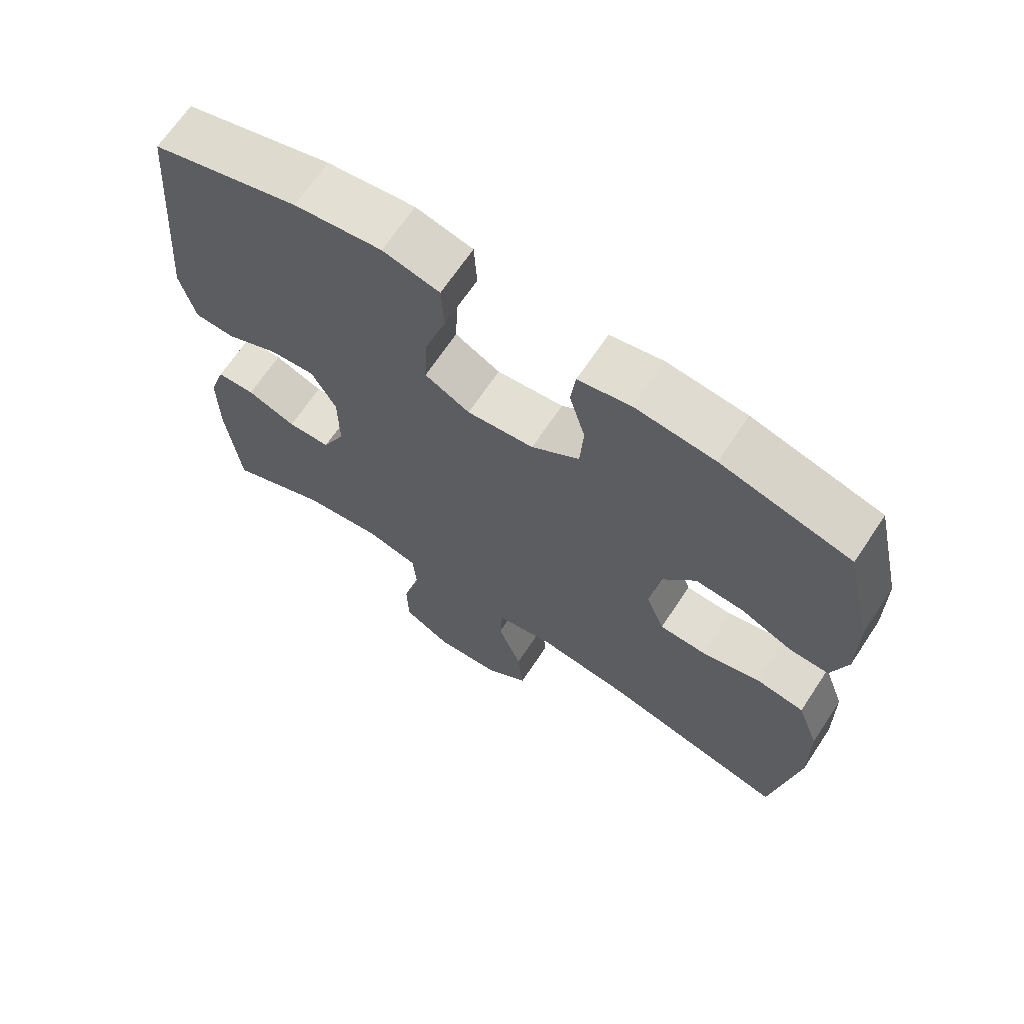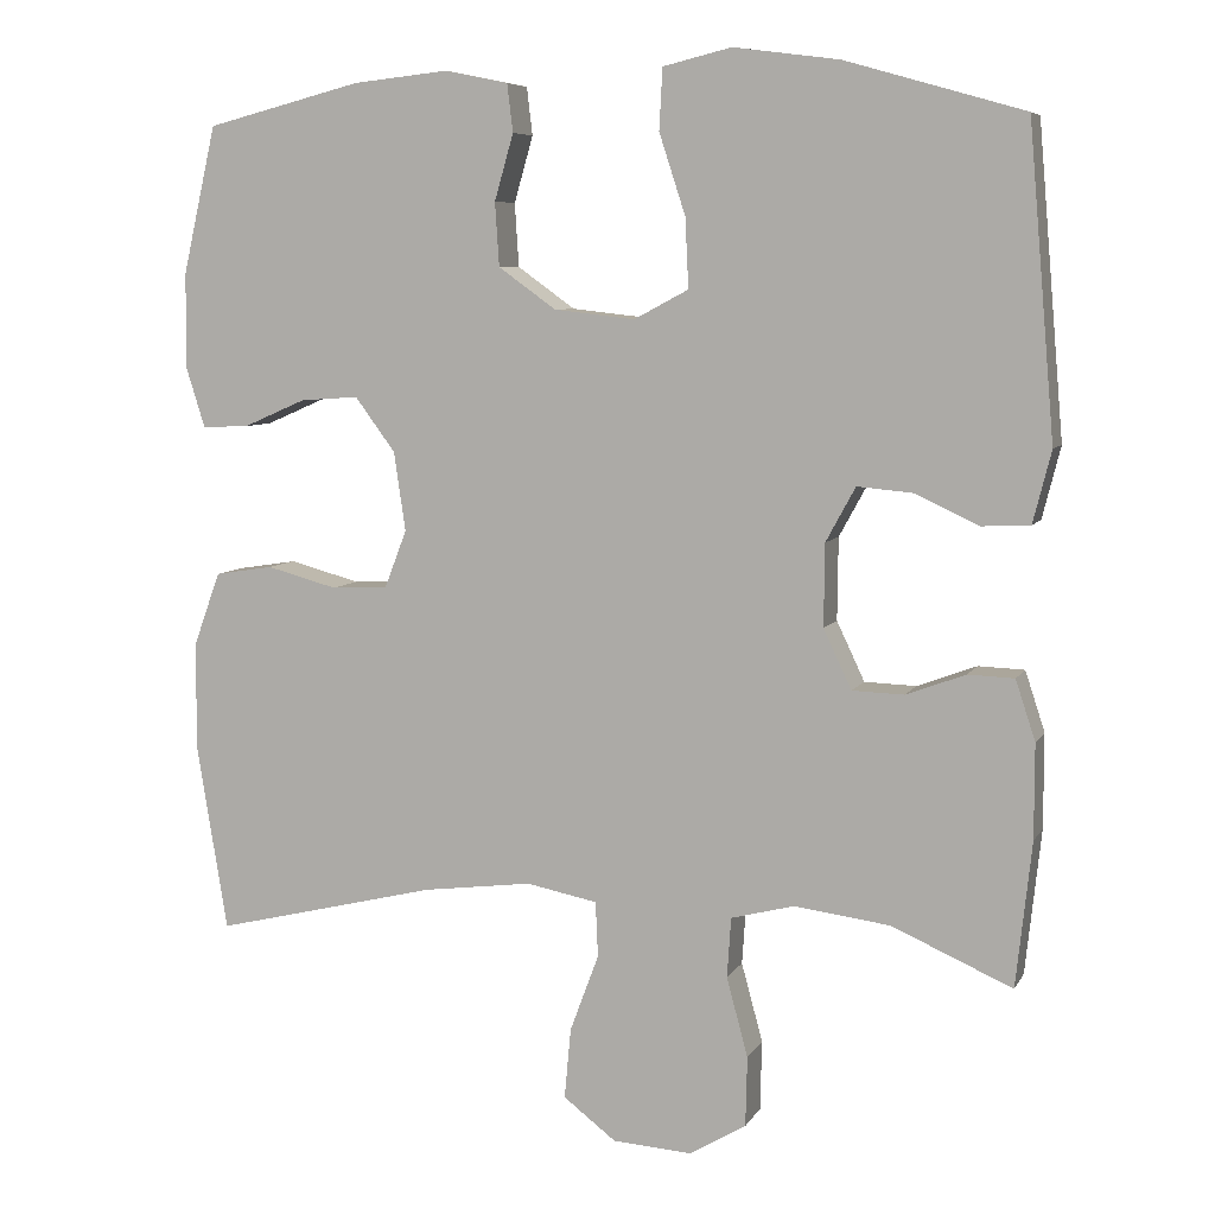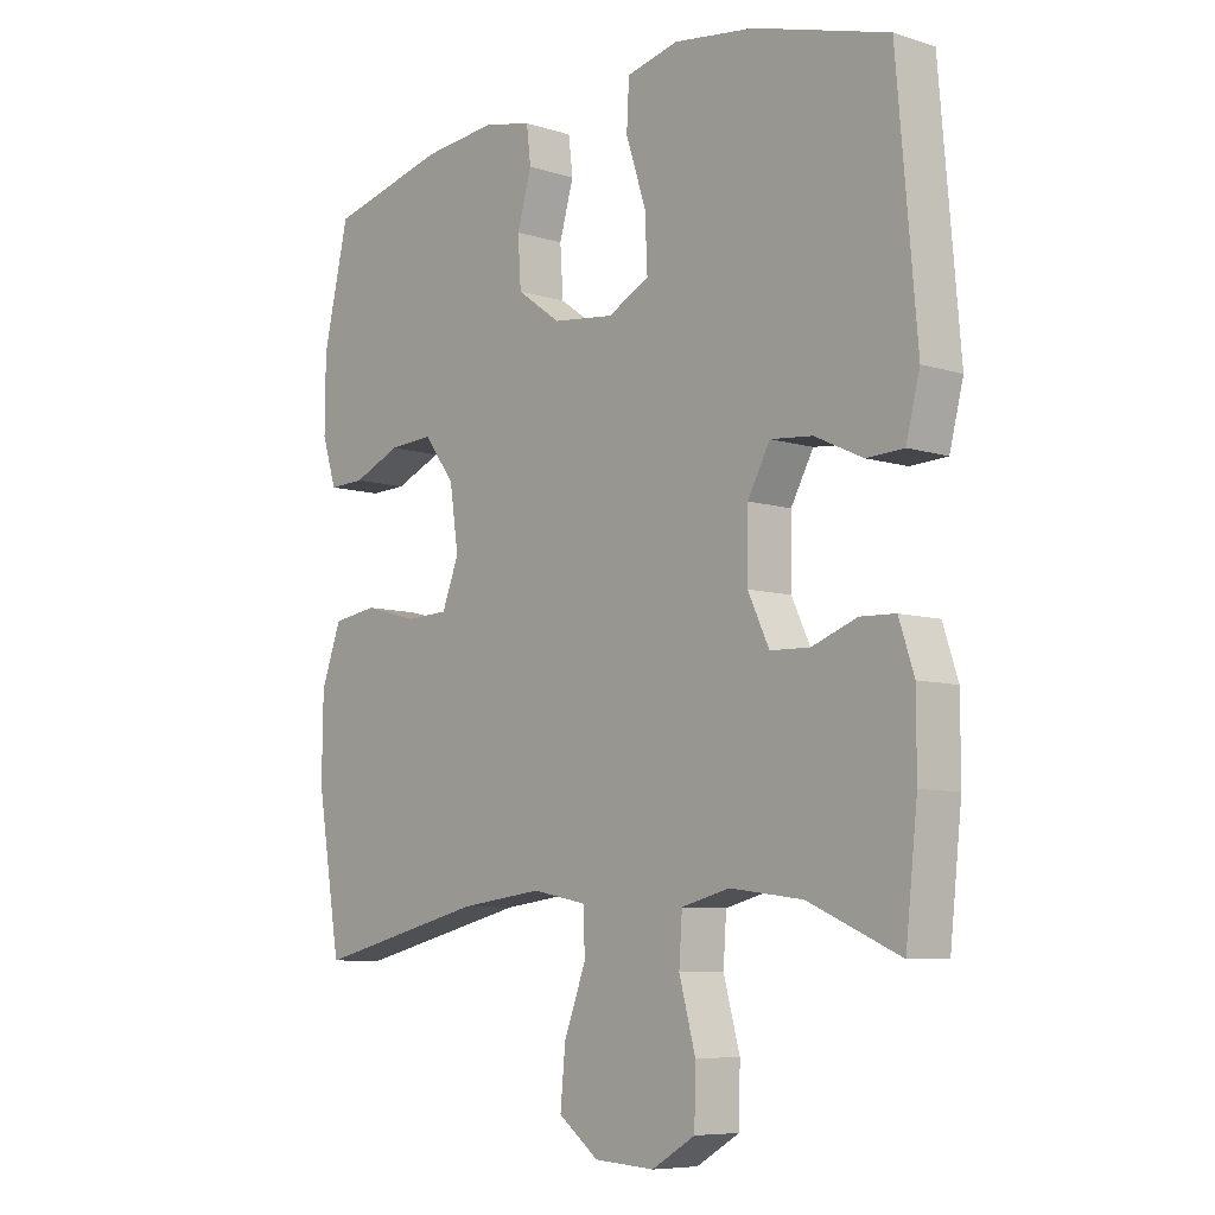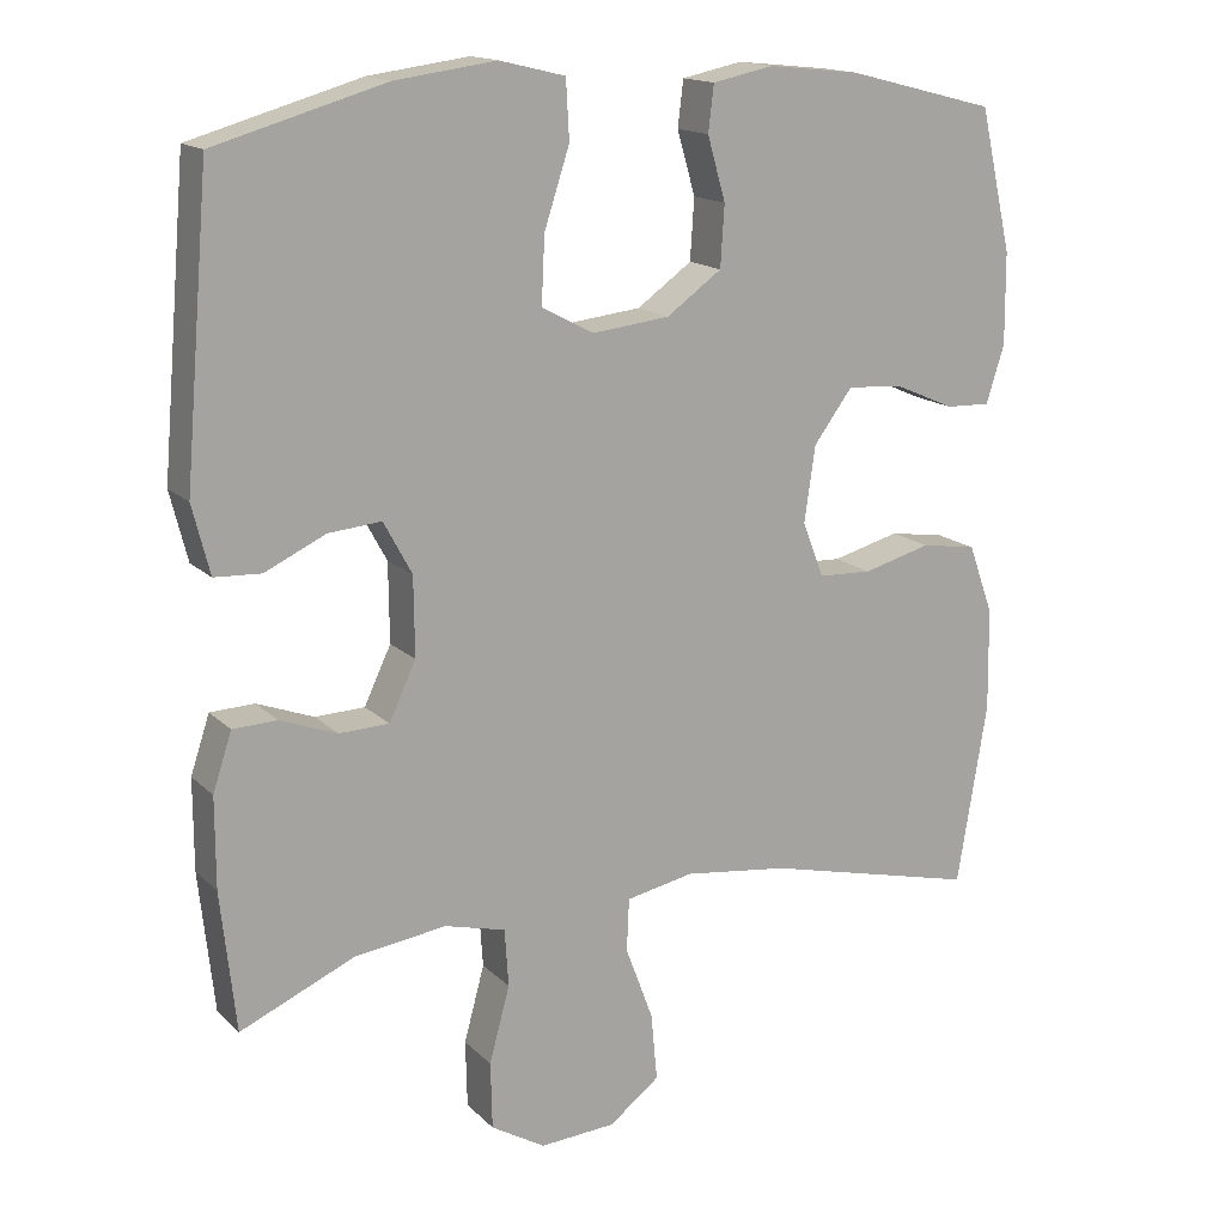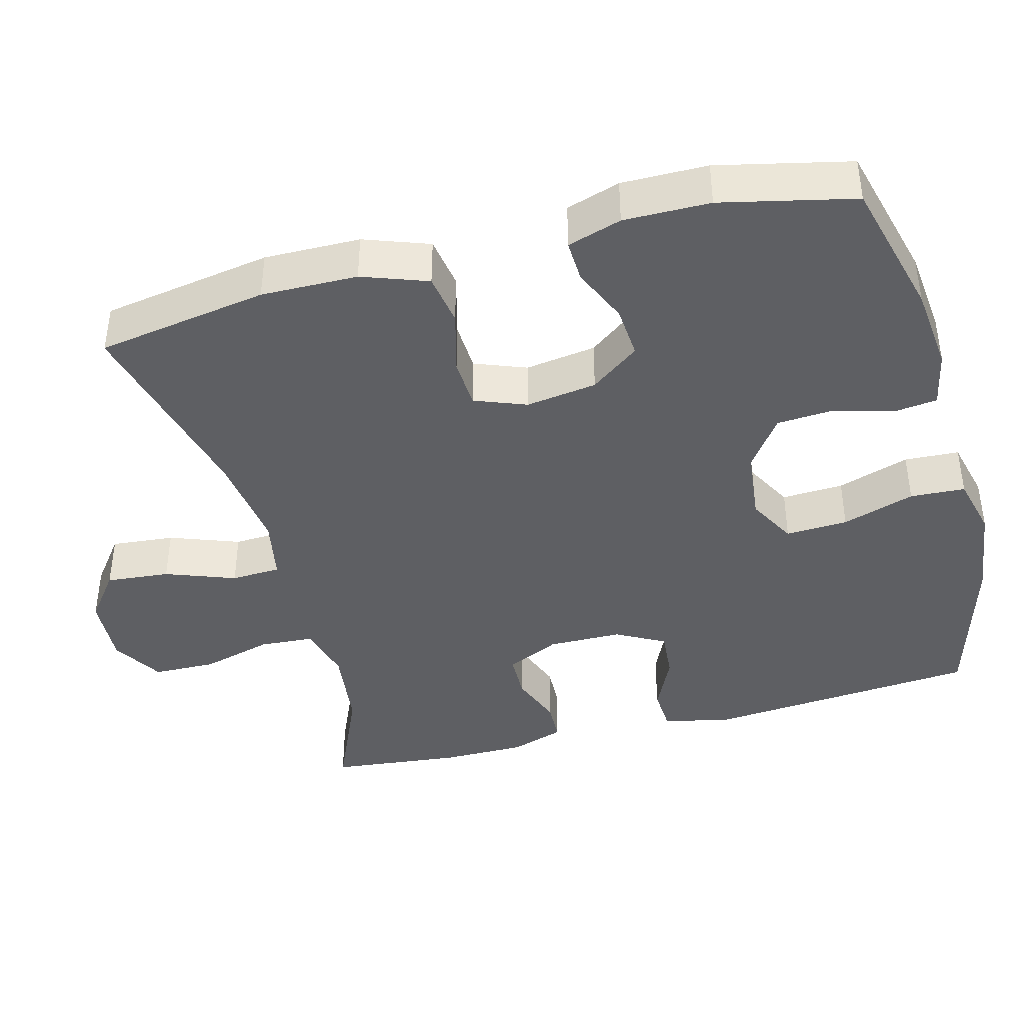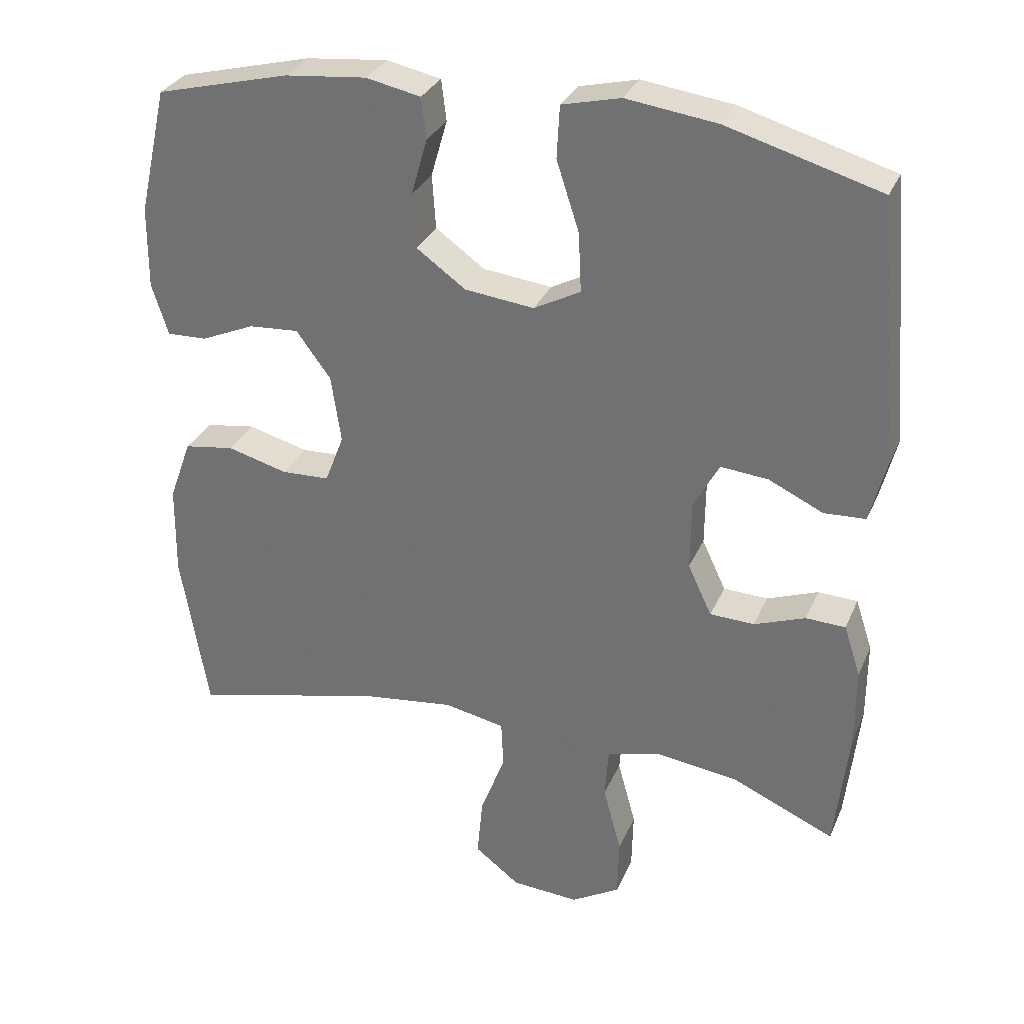
<metadata>
{"format":"obj","ext":"obj","renderer":"f3d","projection":"perspective","resolution":1024,"background":"white","views":[{"elev":67.4,"azim":-146.4,"up":"+Z"},{"elev":7.1,"azim":17.7,"up":"+Z"},{"elev":-7.5,"azim":48.2,"up":"+Z"},{"elev":15.7,"azim":151.4,"up":"+Z"},{"elev":-40.9,"azim":-75.0,"up":"+Y"},{"elev":31.0,"azim":20.6,"up":"+Z"}]}
</metadata>
<code>
v 0.5 0.07 -0.5
v 0.354 0.07 -0.436
v 0.238 0.07 -0.421
v 0.161 0.07 -0.441
v 0.156 0.07 -0.514
v 0.182 0.07 -0.61
v 0.18 0.07 -0.695
v 0.111 0.07 -0.736
v 0.015 0.07 -0.73
v -0.049 0.07 -0.681
v -0.041 0.07 -0.595
v -0.006 0.07 -0.501
v -0.009 0.07 -0.434
v -0.095 0.07 -0.417
v -0.228 0.07 -0.434
v -0.5 0.07 -0.5
v -0.538 0.07 -0.269
v -0.536 0.07 -0.139
v -0.504 0.07 -0.051
v -0.433 0.07 -0.04
v -0.347 0.07 -0.063
v -0.279 0.07 -0.06
v -0.252 0.07 0.01
v -0.266 0.07 0.106
v -0.315 0.07 0.172
v -0.386 0.07 0.167
v -0.462 0.07 0.134
v -0.519 0.07 0.132
v -0.542 0.07 0.205
v -0.541 0.07 0.321
v -0.5 0.07 0.5
v -0.311 0.07 0.548
v -0.195 0.07 0.56
v -0.118 0.07 0.544
v -0.111 0.07 0.486
v -0.134 0.07 0.406
v -0.129 0.07 0.329
v -0.059 0.07 0.279
v 0.039 0.07 0.268
v 0.105 0.07 0.303
v 0.101 0.07 0.387
v 0.069 0.07 0.485
v 0.073 0.07 0.559
v 0.156 0.07 0.579
v 0.284 0.07 0.562
v 0.5 0.07 0.5
v 0.532 0.07 0.126
v 0.51 0.07 0.039
v 0.451 0.07 0.036
v 0.374 0.07 0.072
v 0.307 0.07 0.078
v 0.271 0.07 0.012
v 0.27 0.07 -0.088
v 0.304 0.07 -0.16
v 0.367 0.07 -0.162
v 0.439 0.07 -0.135
v 0.495 0.07 -0.137
v 0.519 0.07 -0.21
v 0.519 0.07 -0.324
v 0.5 0 -0.5
v 0.354 0 -0.436
v 0.238 0 -0.421
v 0.161 0 -0.441
v 0.156 0 -0.514
v 0.182 0 -0.61
v 0.18 0 -0.695
v 0.111 0 -0.736
v 0.015 0 -0.73
v -0.049 0 -0.681
v -0.041 0 -0.595
v -0.006 0 -0.501
v -0.009 0 -0.434
v -0.095 0 -0.417
v -0.228 0 -0.434
v -0.5 0 -0.5
v -0.538 0 -0.269
v -0.536 0 -0.139
v -0.504 0 -0.051
v -0.433 0 -0.04
v -0.347 0 -0.063
v -0.279 0 -0.06
v -0.252 0 0.01
v -0.266 0 0.106
v -0.315 0 0.172
v -0.386 0 0.167
v -0.462 0 0.134
v -0.519 0 0.132
v -0.542 0 0.205
v -0.541 0 0.321
v -0.5 0 0.5
v -0.311 0 0.548
v -0.195 0 0.56
v -0.118 0 0.544
v -0.111 0 0.486
v -0.134 0 0.406
v -0.129 0 0.329
v -0.059 0 0.279
v 0.039 0 0.268
v 0.105 0 0.303
v 0.101 0 0.387
v 0.069 0 0.485
v 0.073 0 0.559
v 0.156 0 0.579
v 0.284 0 0.562
v 0.5 0 0.5
v 0.532 0 0.126
v 0.51 0 0.039
v 0.451 0 0.036
v 0.374 0 0.072
v 0.307 0 0.078
v 0.271 0 0.012
v 0.27 0 -0.088
v 0.304 0 -0.16
v 0.367 0 -0.162
v 0.439 0 -0.135
v 0.495 0 -0.137
v 0.519 0 -0.21
v 0.519 0 -0.324
f 58 59 1 2
f 55 56 57 58
f 54 55 58 2
f 53 54 2 3
f 52 53 3 4
f 47 48 49 50
f 47 50 51
f 46 47 51
f 45 46 51 52
f 41 42 43 44
f 40 41 44 45
f 33 34 35 36
f 33 36 37
f 32 33 37
f 31 32 37
f 30 31 37 38
f 26 27 28 29
f 25 26 29 30
f 18 19 20 21
f 18 21 22
f 15 16 17 18
f 14 15 18 22
f 13 14 22 23
f 9 10 11 12
f 9 12 13
f 8 9 13
f 5 6 7 8
f 4 5 8 13
f 40 45 52 4
f 25 30 38 39
f 24 25 39
f 23 24 39 40
f 4 13 23 40
f 61 60 118 117
f 117 116 115 114
f 61 117 114 113
f 62 61 113 112
f 63 62 112 111
f 109 108 107 106
f 110 109 106
f 110 106 105
f 111 110 105 104
f 103 102 101 100
f 104 103 100 99
f 95 94 93 92
f 96 95 92
f 96 92 91
f 96 91 90
f 97 96 90 89
f 88 87 86 85
f 89 88 85 84
f 80 79 78 77
f 81 80 77
f 77 76 75 74
f 81 77 74 73
f 82 81 73 72
f 71 70 69 68
f 72 71 68
f 72 68 67
f 67 66 65 64
f 72 67 64 63
f 63 111 104 99
f 98 97 89 84
f 98 84 83
f 99 98 83 82
f 99 82 72 63
f 1 60 61 2
f 2 61 62 3
f 3 62 63 4
f 4 63 64 5
f 5 64 65 6
f 6 65 66 7
f 7 66 67 8
f 8 67 68 9
f 9 68 69 10
f 10 69 70 11
f 11 70 71 12
f 12 71 72 13
f 13 72 73 14
f 14 73 74 15
f 15 74 75 16
f 16 75 76 17
f 17 76 77 18
f 18 77 78 19
f 19 78 79 20
f 20 79 80 21
f 21 80 81 22
f 22 81 82 23
f 23 82 83 24
f 24 83 84 25
f 25 84 85 26
f 26 85 86 27
f 27 86 87 28
f 28 87 88 29
f 29 88 89 30
f 30 89 90 31
f 31 90 91 32
f 32 91 92 33
f 33 92 93 34
f 34 93 94 35
f 35 94 95 36
f 36 95 96 37
f 37 96 97 38
f 38 97 98 39
f 39 98 99 40
f 40 99 100 41
f 41 100 101 42
f 42 101 102 43
f 43 102 103 44
f 44 103 104 45
f 45 104 105 46
f 46 105 106 47
f 47 106 107 48
f 48 107 108 49
f 49 108 109 50
f 50 109 110 51
f 51 110 111 52
f 52 111 112 53
f 53 112 113 54
f 54 113 114 55
f 55 114 115 56
f 56 115 116 57
f 57 116 117 58
f 58 117 118 59
f 59 118 60 1

</code>
